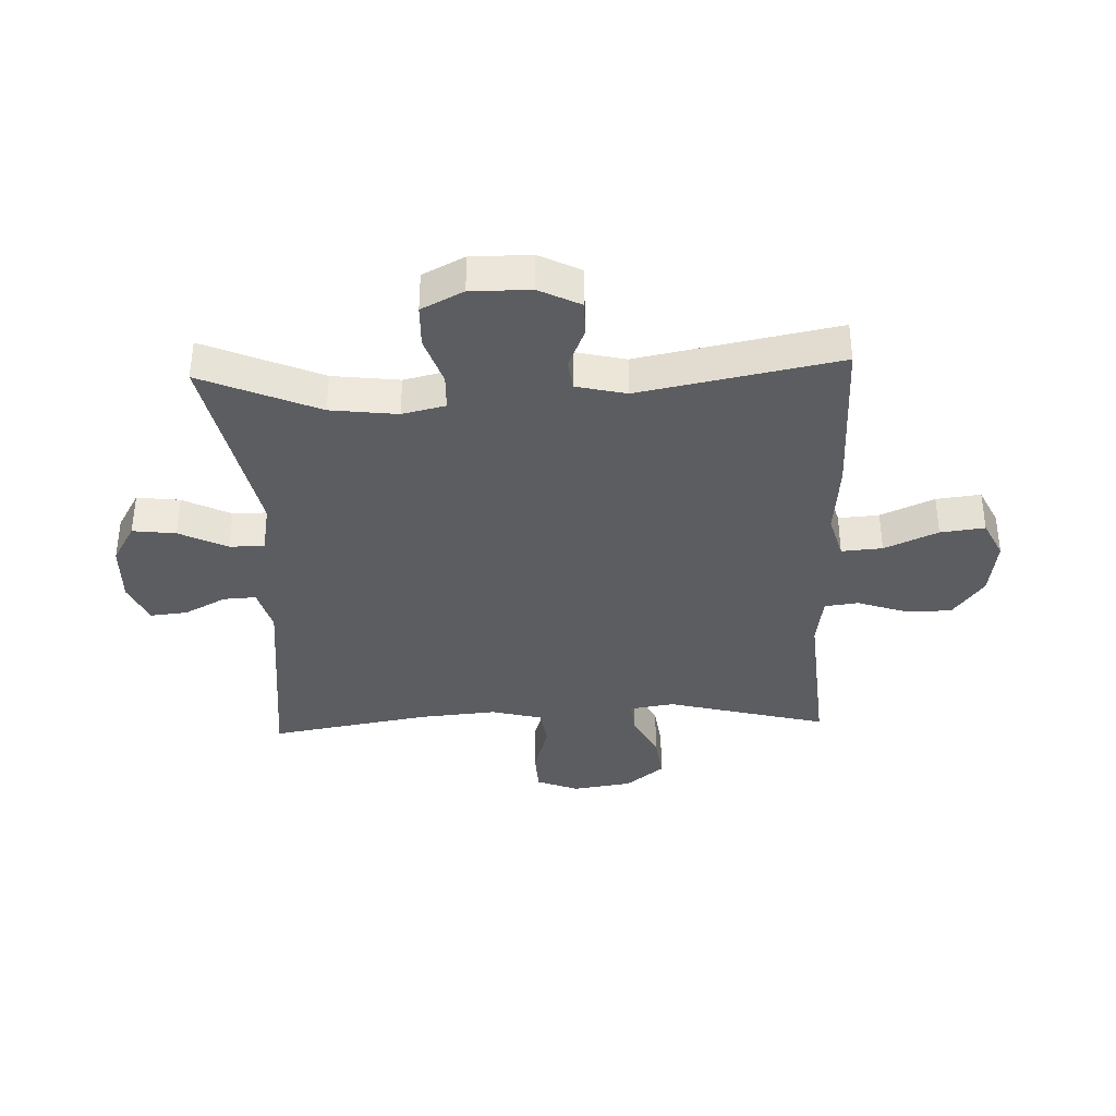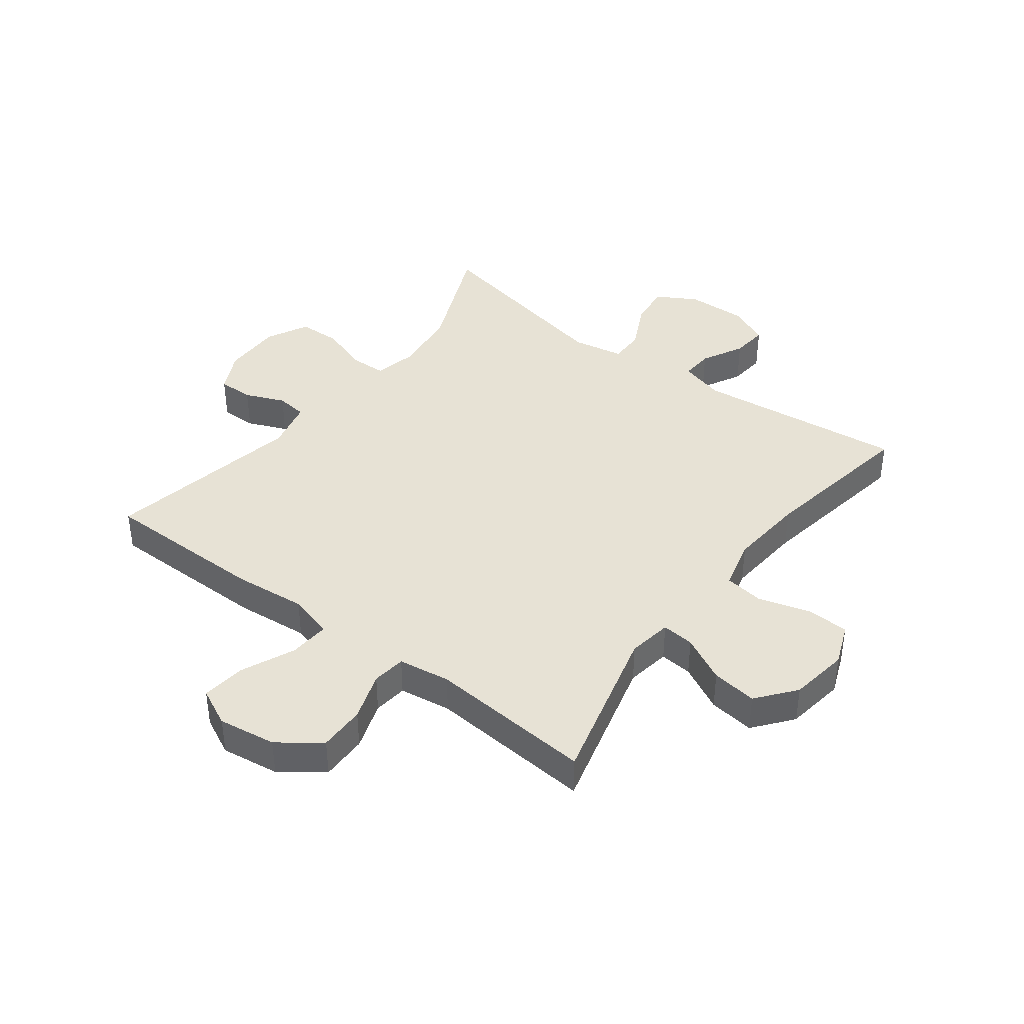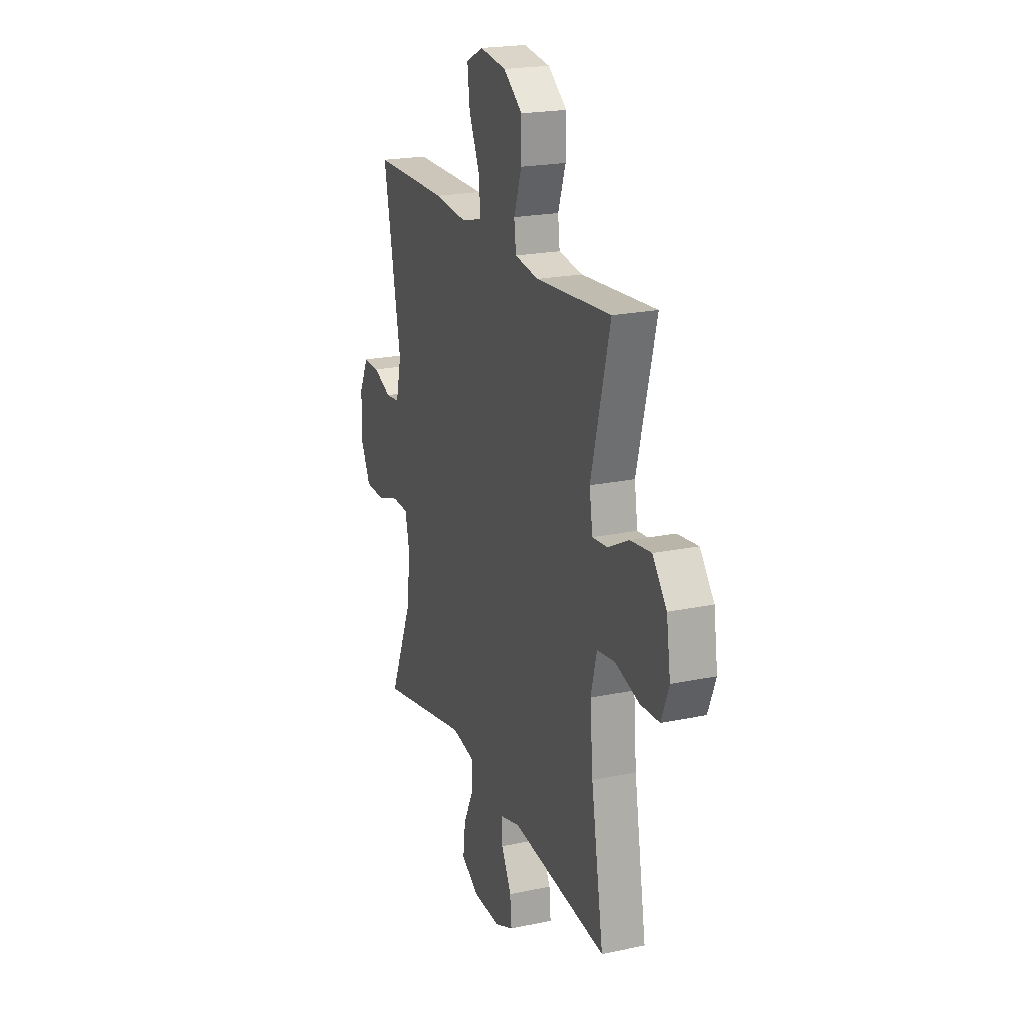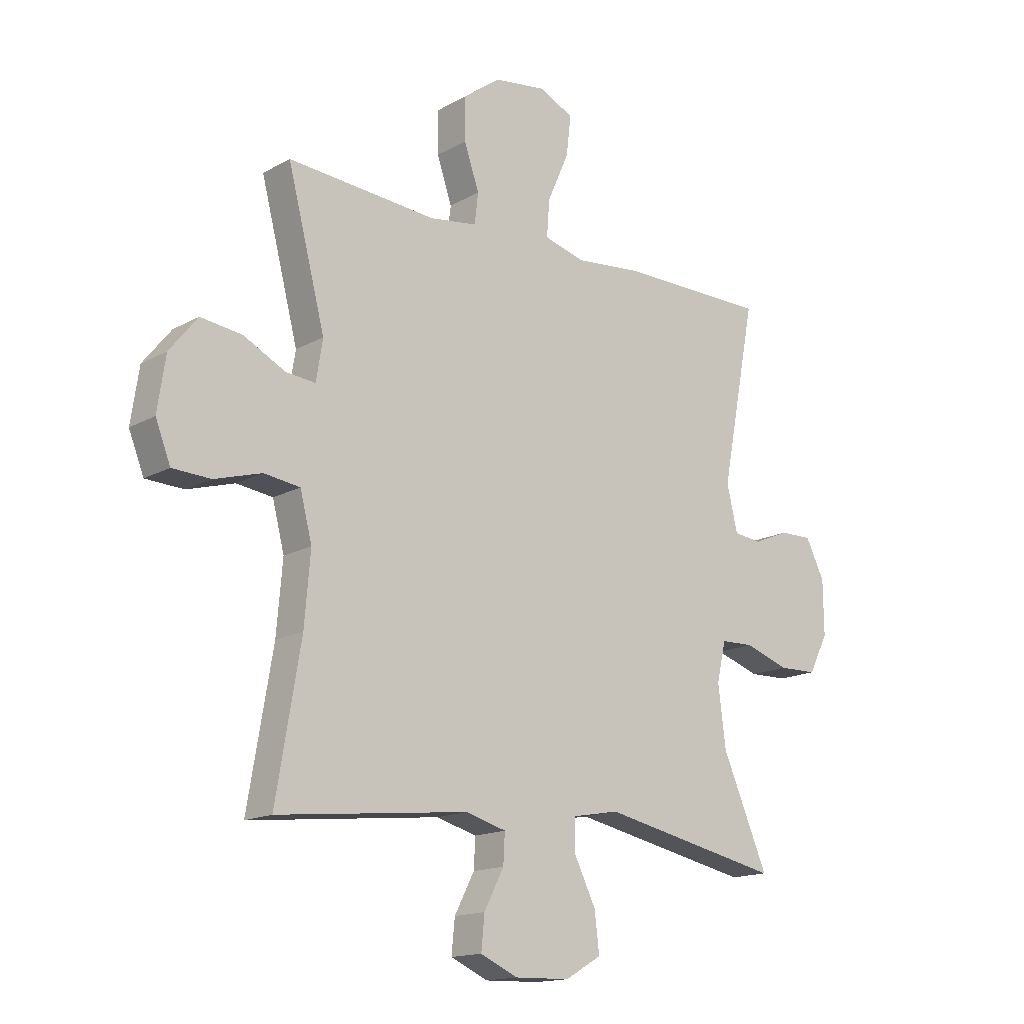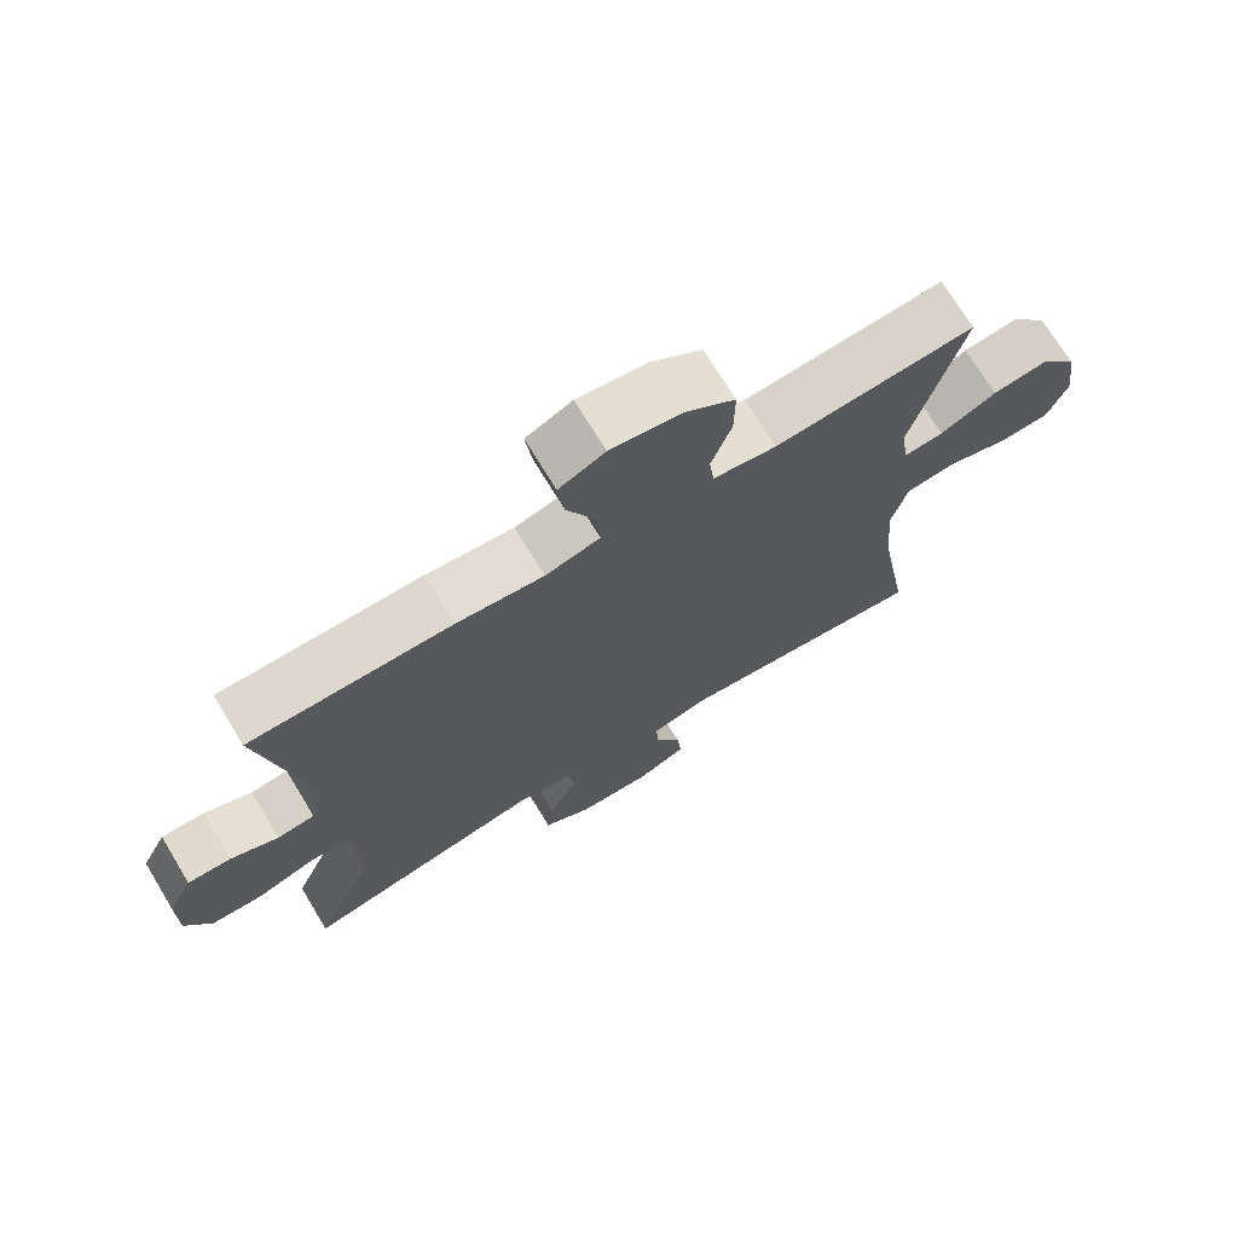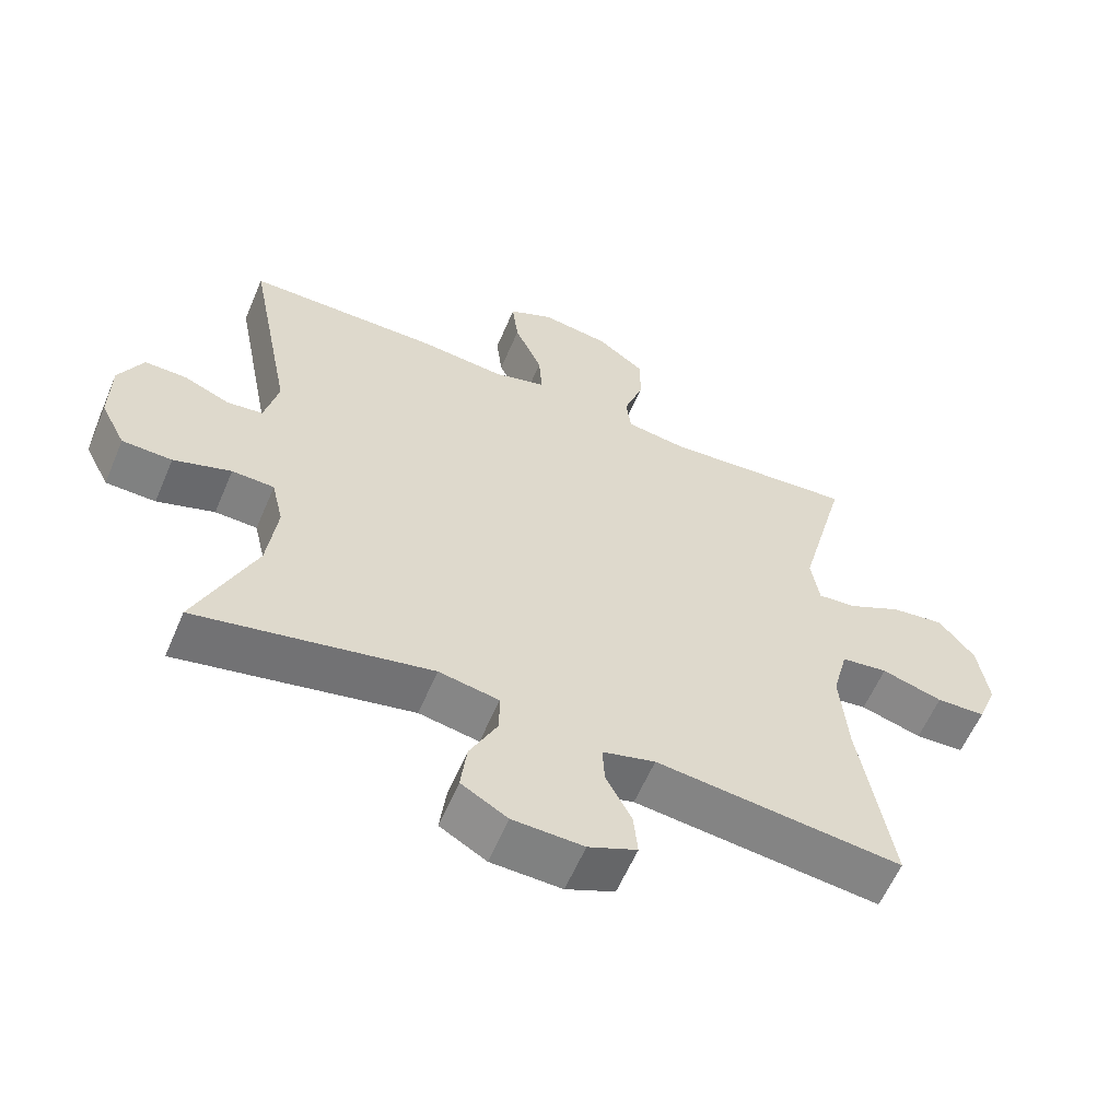
<metadata>
{"format":"obj","ext":"obj","renderer":"f3d","projection":"perspective","resolution":1024,"background":"white","views":[{"elev":-36.9,"azim":-87.7,"up":"+Y"},{"elev":40.5,"azim":37.1,"up":"+Y"},{"elev":21.1,"azim":69.3,"up":"+Z"},{"elev":-15.6,"azim":139.3,"up":"+Z"},{"elev":72.0,"azim":-31.3,"up":"+Z"},{"elev":-59.8,"azim":-23.0,"up":"+Z"}]}
</metadata>
<code>
v -0.5 0.07 0.5
v -0.22 0.07 0.501
v -0.098 0.07 0.489
v -0.022 0.07 0.51
v -0.027 0.07 0.579
v -0.067 0.07 0.669
v -0.076 0.07 0.744
v -0.012 0.07 0.775
v 0.086 0.07 0.761
v 0.156 0.07 0.709
v 0.155 0.07 0.63
v 0.127 0.07 0.548
v 0.134 0.07 0.491
v 0.222 0.07 0.478
v 0.5 0.07 0.5
v 0.43 0.07 0.229
v 0.442 0.07 0.154
v 0.497 0.07 0.159
v 0.575 0.07 0.199
v 0.652 0.07 0.209
v 0.704 0.07 0.144
v 0.719 0.07 0.044
v 0.691 0.07 -0.027
v 0.62 0.07 -0.03
v 0.532 0.07 -0.004
v 0.465 0.07 -0.013
v 0.443 0.07 -0.099
v 0.454 0.07 -0.229
v 0.5 0.07 -0.5
v 0.145 0.07 -0.461
v 0.069 0.07 -0.482
v 0.072 0.07 -0.537
v 0.109 0.07 -0.608
v 0.115 0.07 -0.67
v 0.045 0.07 -0.701
v -0.057 0.07 -0.698
v -0.124 0.07 -0.659
v -0.115 0.07 -0.586
v -0.075 0.07 -0.505
v -0.075 0.07 -0.446
v -0.162 0.07 -0.43
v -0.5 0.07 -0.5
v -0.415 0.07 -0.302
v -0.401 0.07 -0.189
v -0.418 0.07 -0.116
v -0.479 0.07 -0.114
v -0.562 0.07 -0.142
v -0.634 0.07 -0.14
v -0.67 0.07 -0.069
v -0.669 0.07 0.032
v -0.634 0.07 0.102
v -0.574 0.07 0.101
v -0.507 0.07 0.073
v -0.455 0.07 0.079
v -0.435 0.07 0.164
v -0.5 0 0.5
v -0.22 0 0.501
v -0.098 0 0.489
v -0.022 0 0.51
v -0.027 0 0.579
v -0.067 0 0.669
v -0.076 0 0.744
v -0.012 0 0.775
v 0.086 0 0.761
v 0.156 0 0.709
v 0.155 0 0.63
v 0.127 0 0.548
v 0.134 0 0.491
v 0.222 0 0.478
v 0.5 0 0.5
v 0.43 0 0.229
v 0.442 0 0.154
v 0.497 0 0.159
v 0.575 0 0.199
v 0.652 0 0.209
v 0.704 0 0.144
v 0.719 0 0.044
v 0.691 0 -0.027
v 0.62 0 -0.03
v 0.532 0 -0.004
v 0.465 0 -0.013
v 0.443 0 -0.099
v 0.454 0 -0.229
v 0.5 0 -0.5
v 0.145 0 -0.461
v 0.069 0 -0.482
v 0.072 0 -0.537
v 0.109 0 -0.608
v 0.115 0 -0.67
v 0.045 0 -0.701
v -0.057 0 -0.698
v -0.124 0 -0.659
v -0.115 0 -0.586
v -0.075 0 -0.505
v -0.075 0 -0.446
v -0.162 0 -0.43
v -0.5 0 -0.5
v -0.415 0 -0.302
v -0.401 0 -0.189
v -0.418 0 -0.116
v -0.479 0 -0.114
v -0.562 0 -0.142
v -0.634 0 -0.14
v -0.67 0 -0.069
v -0.669 0 0.032
v -0.634 0 0.102
v -0.574 0 0.101
v -0.507 0 0.073
v -0.455 0 0.079
v -0.435 0 0.164
f 50 51 52 53
f 50 53 54
f 49 50 54
f 46 47 48 49
f 45 46 49 54
f 44 45 54 55
f 41 42 43
f 40 41 43 44
f 36 37 38 39
f 36 39 40
f 35 36 40
f 32 33 34 35
f 31 32 35 40
f 30 31 40 44
f 28 29 30 44
f 22 23 24 25
f 22 25 26
f 21 22 26
f 18 19 20 21
f 17 18 21 26
f 16 17 26 27
f 14 15 16
f 13 14 16 27
f 9 10 11 12
f 9 12 13
f 8 9 13
f 5 6 7 8
f 4 5 8 13
f 3 4 13 27
f 55 1 2 3
f 28 44 55
f 3 27 28 55
f 108 107 106 105
f 109 108 105
f 109 105 104
f 104 103 102 101
f 109 104 101 100
f 110 109 100 99
f 98 97 96
f 99 98 96 95
f 94 93 92 91
f 95 94 91
f 95 91 90
f 90 89 88 87
f 95 90 87 86
f 99 95 86 85
f 99 85 84 83
f 80 79 78 77
f 81 80 77
f 81 77 76
f 76 75 74 73
f 81 76 73 72
f 82 81 72 71
f 71 70 69
f 82 71 69 68
f 67 66 65 64
f 68 67 64
f 68 64 63
f 63 62 61 60
f 68 63 60 59
f 82 68 59 58
f 58 57 56 110
f 110 99 83
f 110 83 82 58
f 1 56 57 2
f 2 57 58 3
f 3 58 59 4
f 4 59 60 5
f 5 60 61 6
f 6 61 62 7
f 7 62 63 8
f 8 63 64 9
f 9 64 65 10
f 10 65 66 11
f 11 66 67 12
f 12 67 68 13
f 13 68 69 14
f 14 69 70 15
f 15 70 71 16
f 16 71 72 17
f 17 72 73 18
f 18 73 74 19
f 19 74 75 20
f 20 75 76 21
f 21 76 77 22
f 22 77 78 23
f 23 78 79 24
f 24 79 80 25
f 25 80 81 26
f 26 81 82 27
f 27 82 83 28
f 28 83 84 29
f 29 84 85 30
f 30 85 86 31
f 31 86 87 32
f 32 87 88 33
f 33 88 89 34
f 34 89 90 35
f 35 90 91 36
f 36 91 92 37
f 37 92 93 38
f 38 93 94 39
f 39 94 95 40
f 40 95 96 41
f 41 96 97 42
f 42 97 98 43
f 43 98 99 44
f 44 99 100 45
f 45 100 101 46
f 46 101 102 47
f 47 102 103 48
f 48 103 104 49
f 49 104 105 50
f 50 105 106 51
f 51 106 107 52
f 52 107 108 53
f 53 108 109 54
f 54 109 110 55
f 55 110 56 1

</code>
